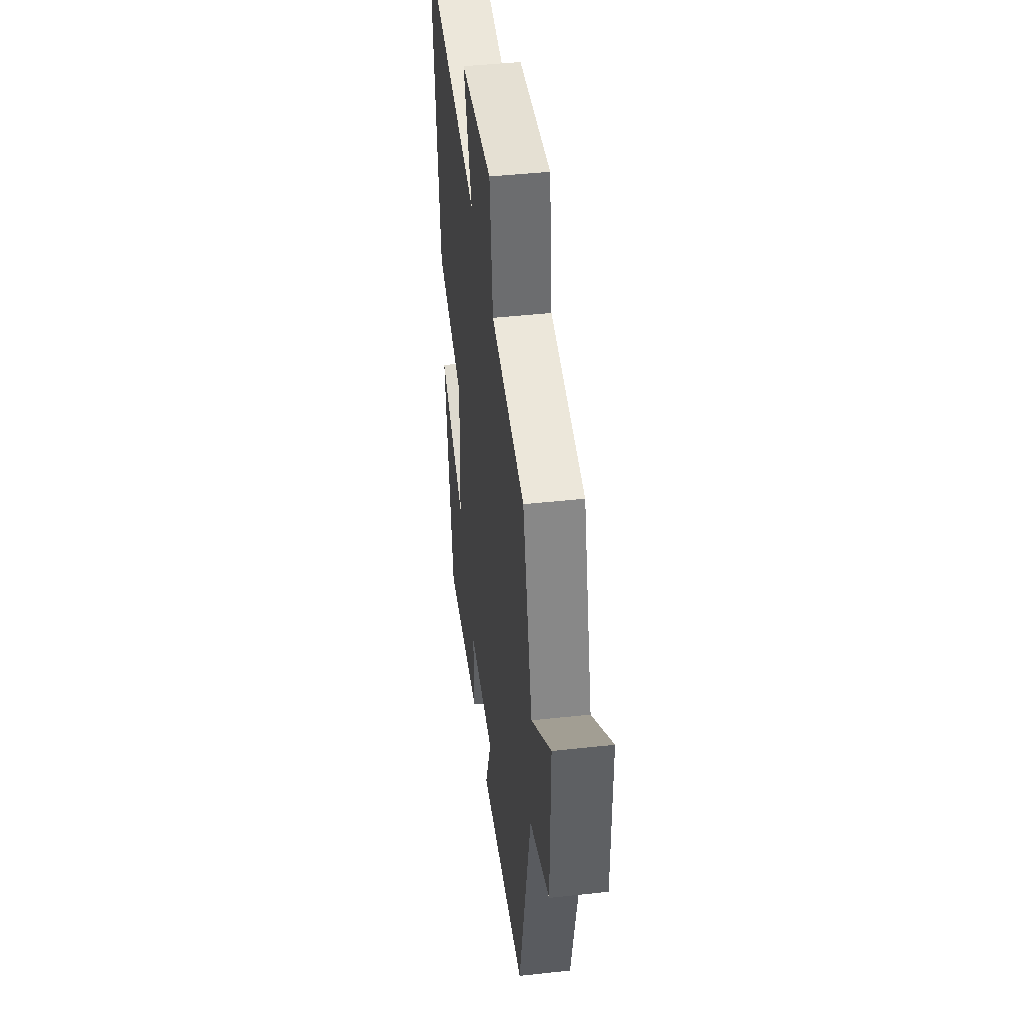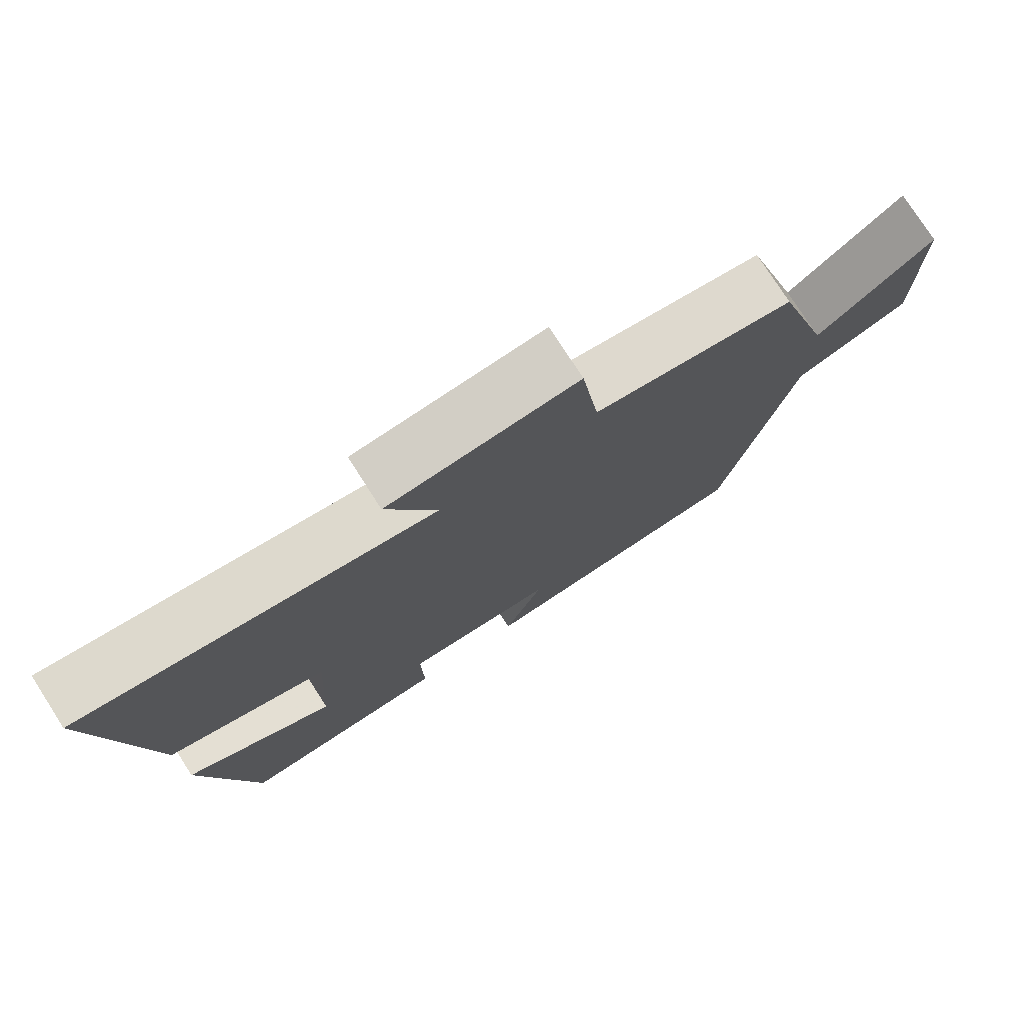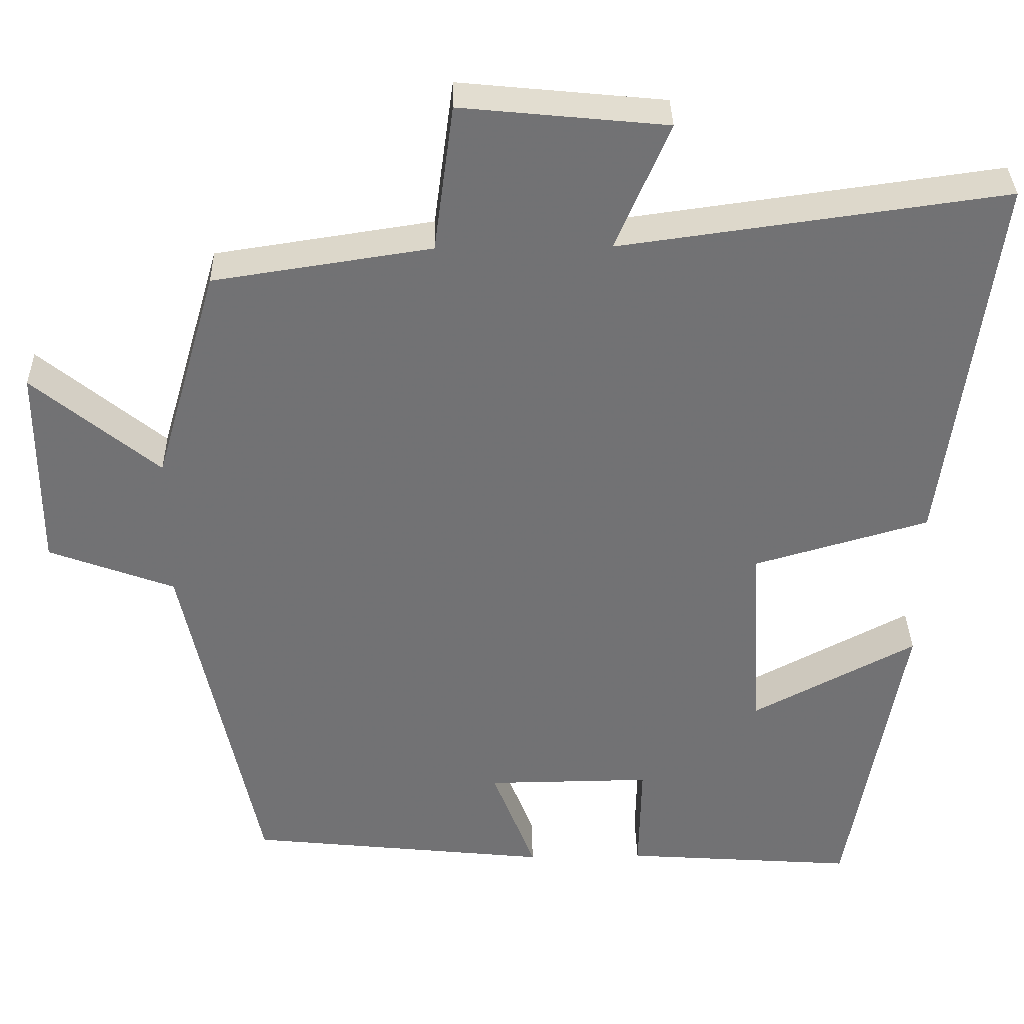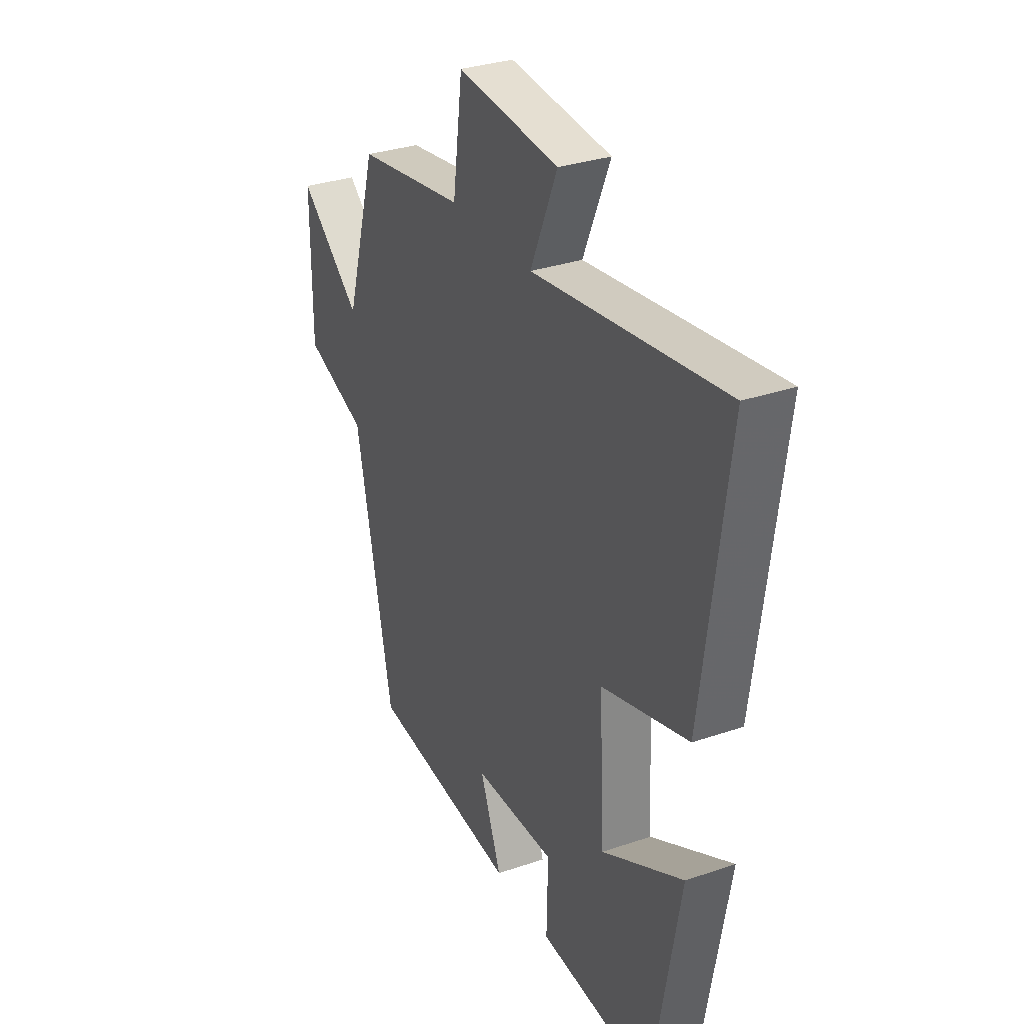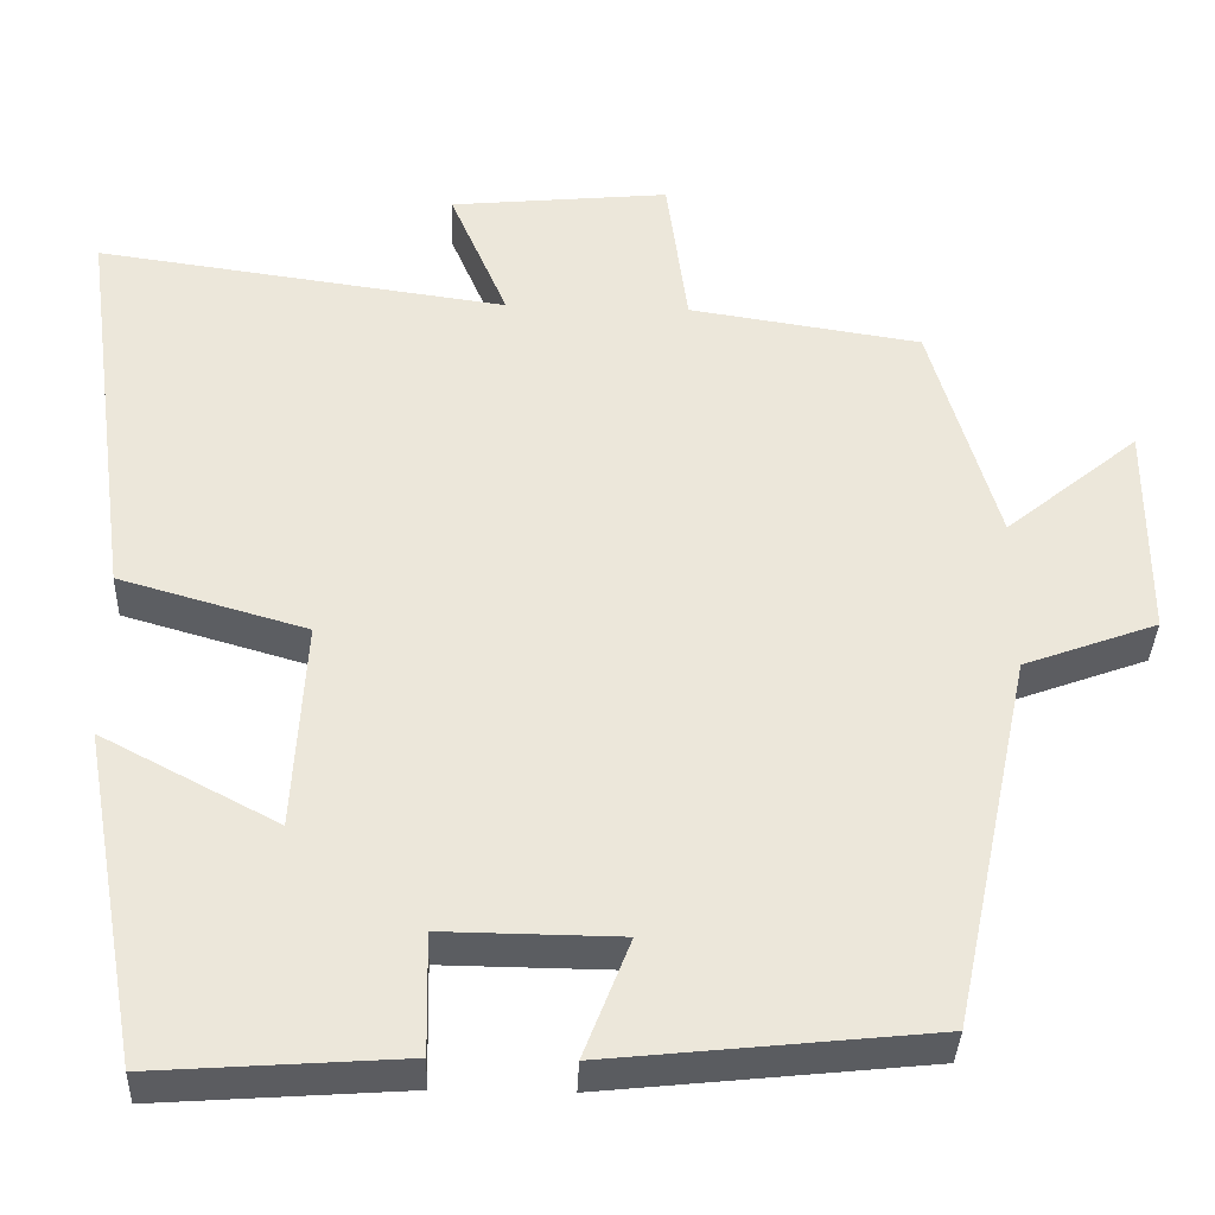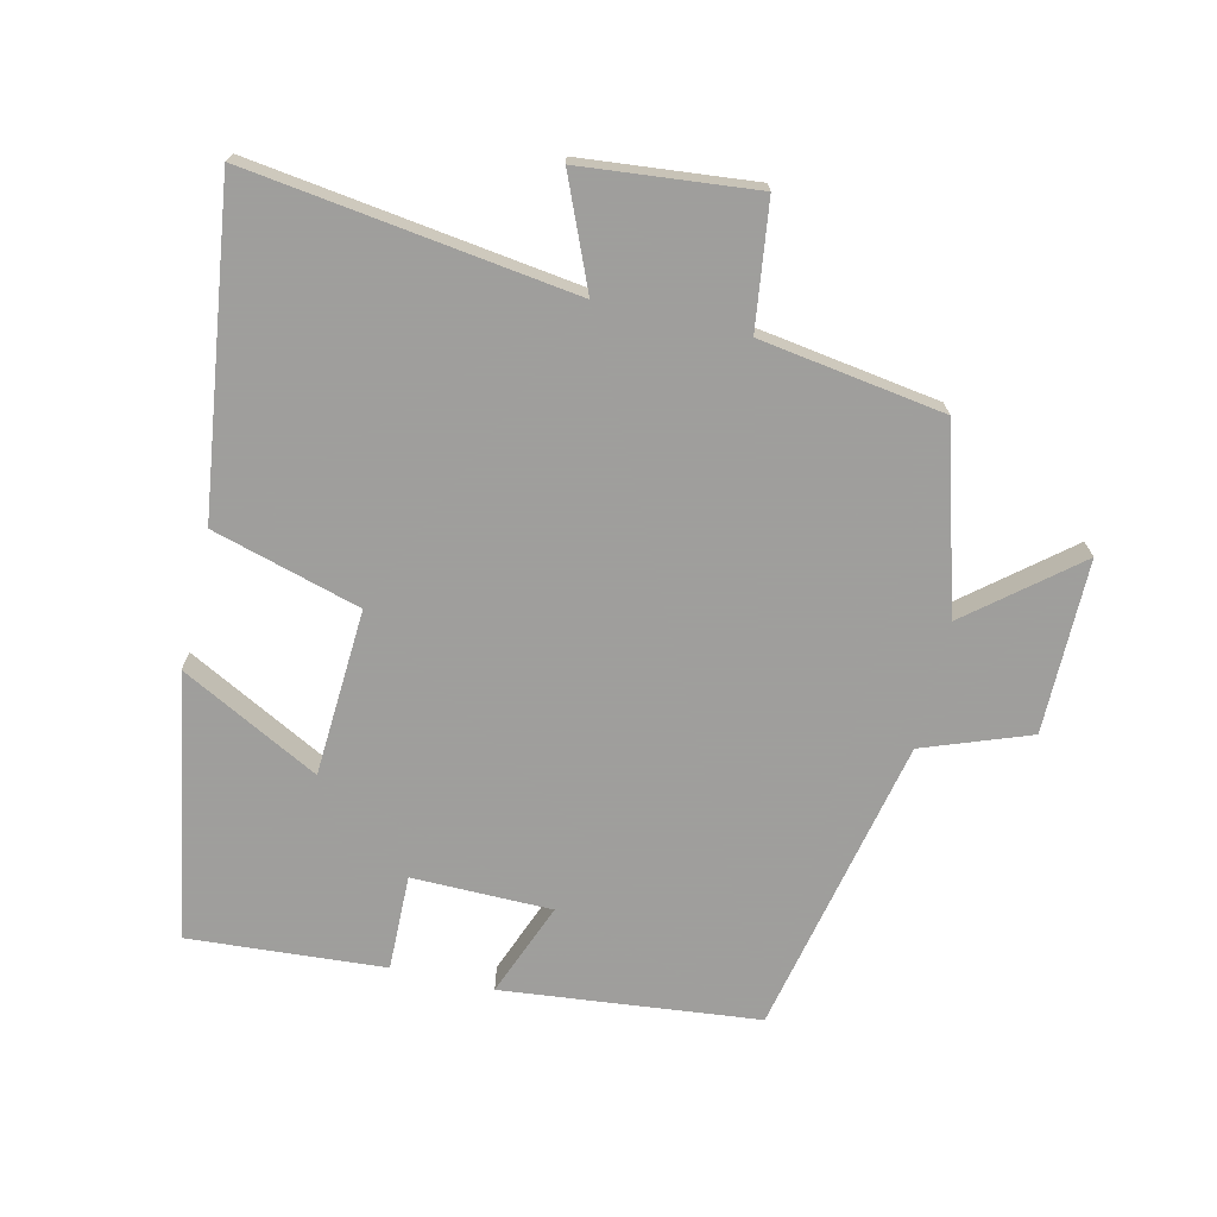
<metadata>
{"format":"obj","ext":"obj","renderer":"f3d","projection":"perspective","resolution":1024,"background":"white","views":[{"elev":44.1,"azim":82.7,"up":"+Z"},{"elev":76.8,"azim":-32.6,"up":"+Z"},{"elev":34.5,"azim":178.8,"up":"+Z"},{"elev":31.6,"azim":-115.9,"up":"+Z"},{"elev":-36.0,"azim":-2.2,"up":"+Z"},{"elev":-71.1,"azim":-13.2,"up":"+Y"}]}
</metadata>
<code>
v 0.404 0.07 -0.459
v 0.018 0.07 -0.5
v 0.073 0.07 -0.358
v -0.137 0.07 -0.356
v -0.134 0.07 -0.5
v -0.429 0.07 -0.521
v -0.5 0.07 -0.123
v -0.291 0.07 -0.233
v -0.277 0.07 0.019
v -0.5 0.07 0.083
v -0.565 0.07 0.567
v -0.075 0.07 0.5
v -0.144 0.07 0.662
v 0.118 0.07 0.688
v 0.143 0.07 0.5
v 0.42 0.07 0.458
v 0.5 0.07 0.183
v 0.66 0.07 0.314
v 0.66 0.07 0.052
v 0.5 0.07 -0.007
v 0.404 0 -0.459
v 0.018 0 -0.5
v 0.073 0 -0.358
v -0.137 0 -0.356
v -0.134 0 -0.5
v -0.429 0 -0.521
v -0.5 0 -0.123
v -0.291 0 -0.233
v -0.277 0 0.019
v -0.5 0 0.083
v -0.565 0 0.567
v -0.075 0 0.5
v -0.144 0 0.662
v 0.118 0 0.688
v 0.143 0 0.5
v 0.42 0 0.458
v 0.5 0 0.183
v 0.66 0 0.314
v 0.66 0 0.052
v 0.5 0 -0.007
f 17 18 19 20
f 17 20 1
f 16 17 1
f 15 16 1
f 12 13 14 15
f 12 15 1
f 9 10 11 12
f 8 9 12 1
f 6 7 8
f 5 6 8
f 4 5 8
f 3 4 8
f 3 8 1
f 1 2 3
f 40 39 38 37
f 21 40 37
f 21 37 36
f 21 36 35
f 35 34 33 32
f 21 35 32
f 32 31 30 29
f 21 32 29 28
f 28 27 26
f 28 26 25
f 28 25 24
f 28 24 23
f 21 28 23
f 23 22 21
f 1 21 22 2
f 2 22 23 3
f 3 23 24 4
f 4 24 25 5
f 5 25 26 6
f 6 26 27 7
f 7 27 28 8
f 8 28 29 9
f 9 29 30 10
f 10 30 31 11
f 11 31 32 12
f 12 32 33 13
f 13 33 34 14
f 14 34 35 15
f 15 35 36 16
f 16 36 37 17
f 17 37 38 18
f 18 38 39 19
f 19 39 40 20
f 20 40 21 1

</code>
